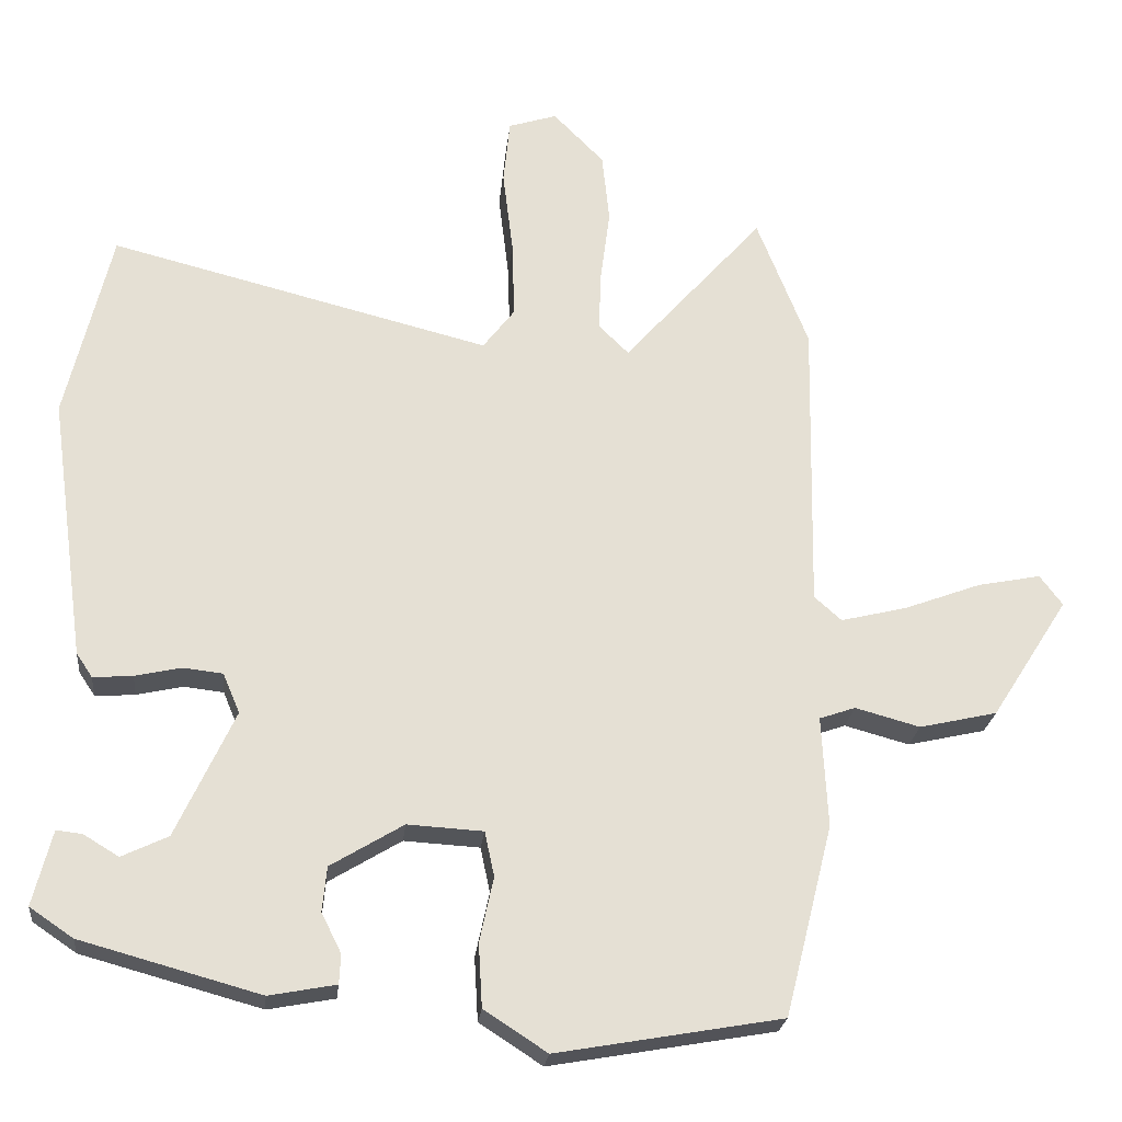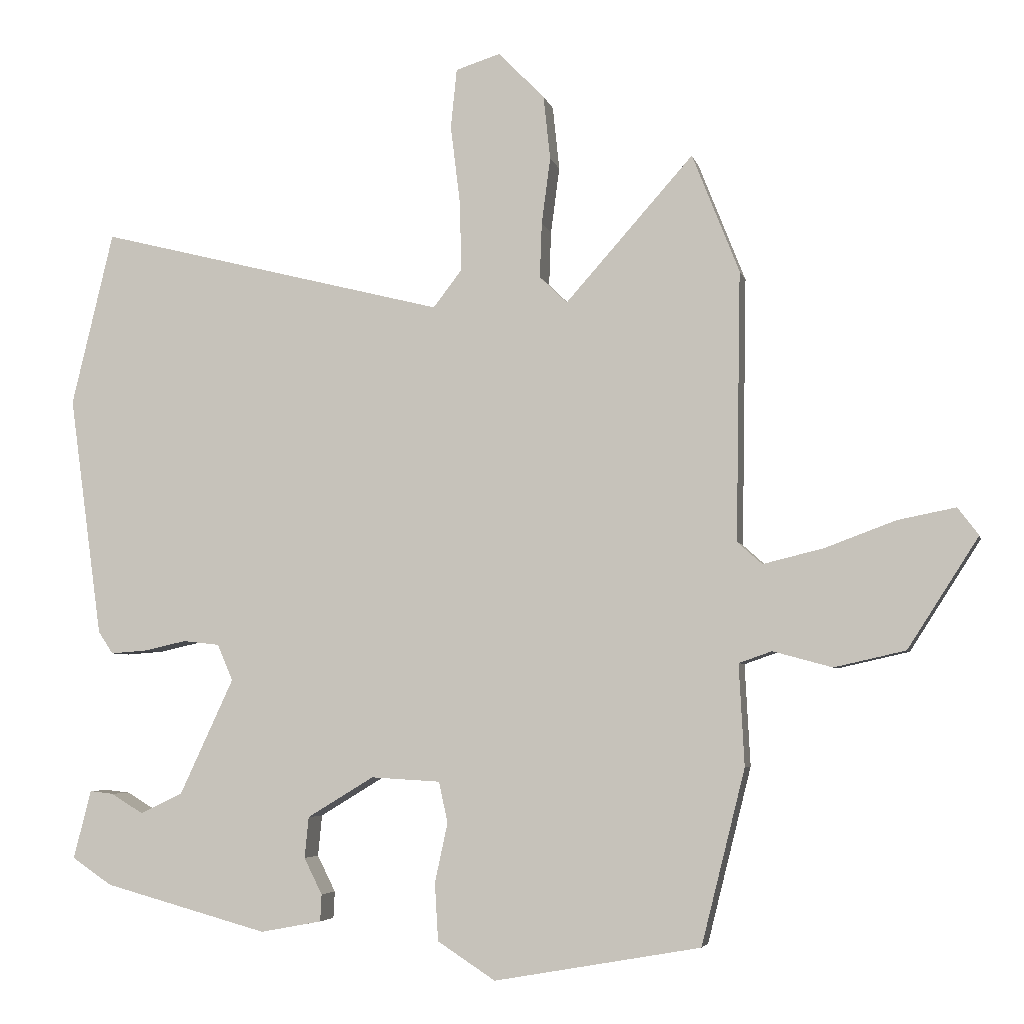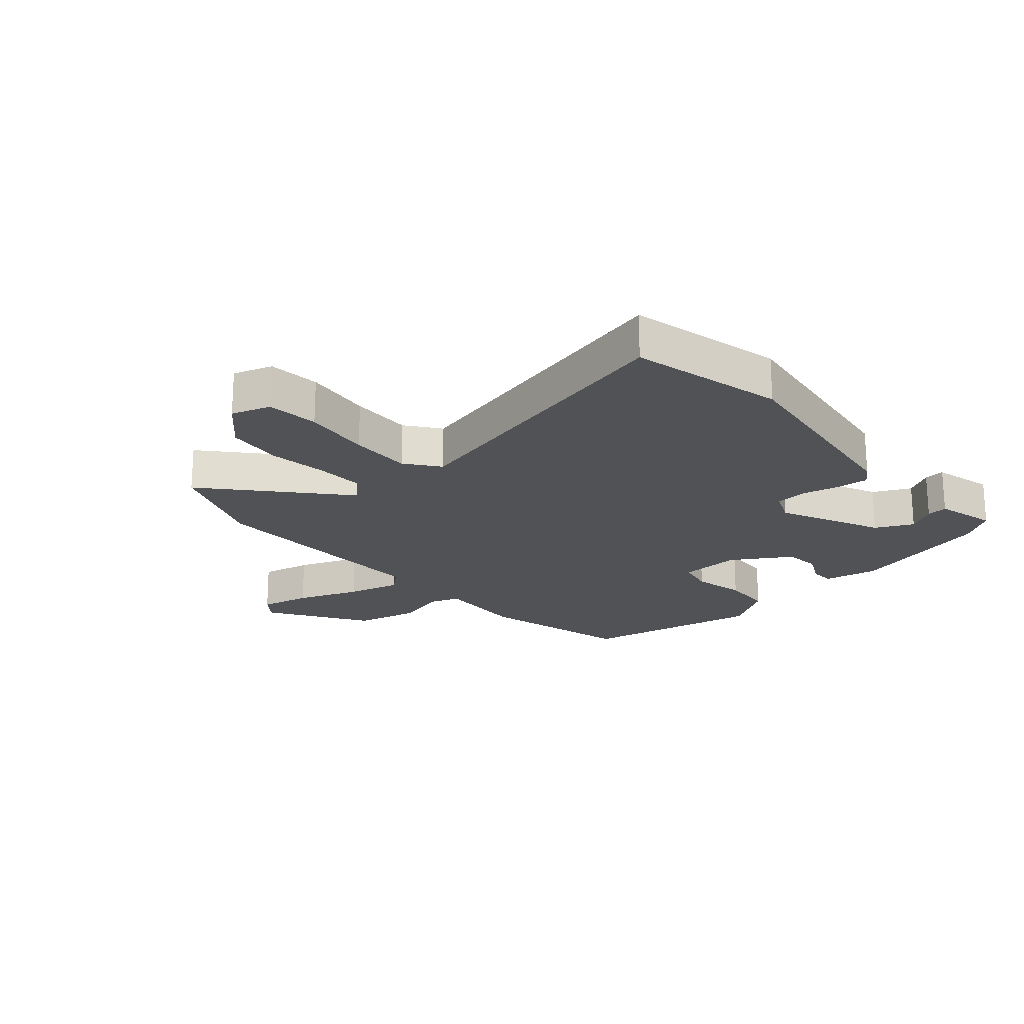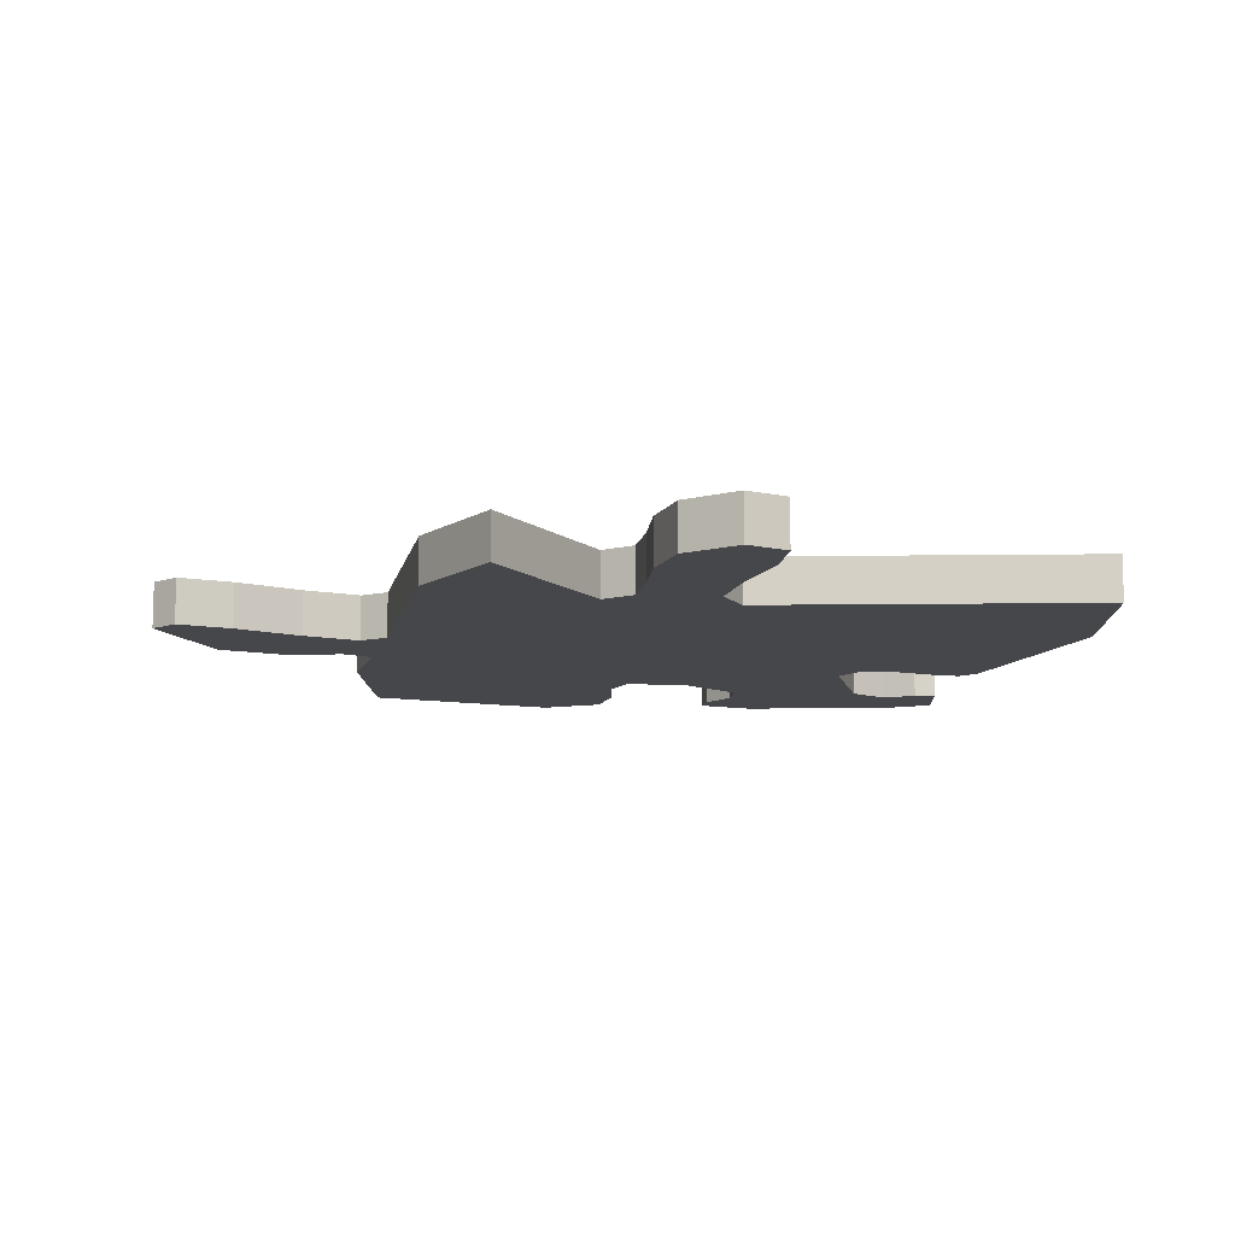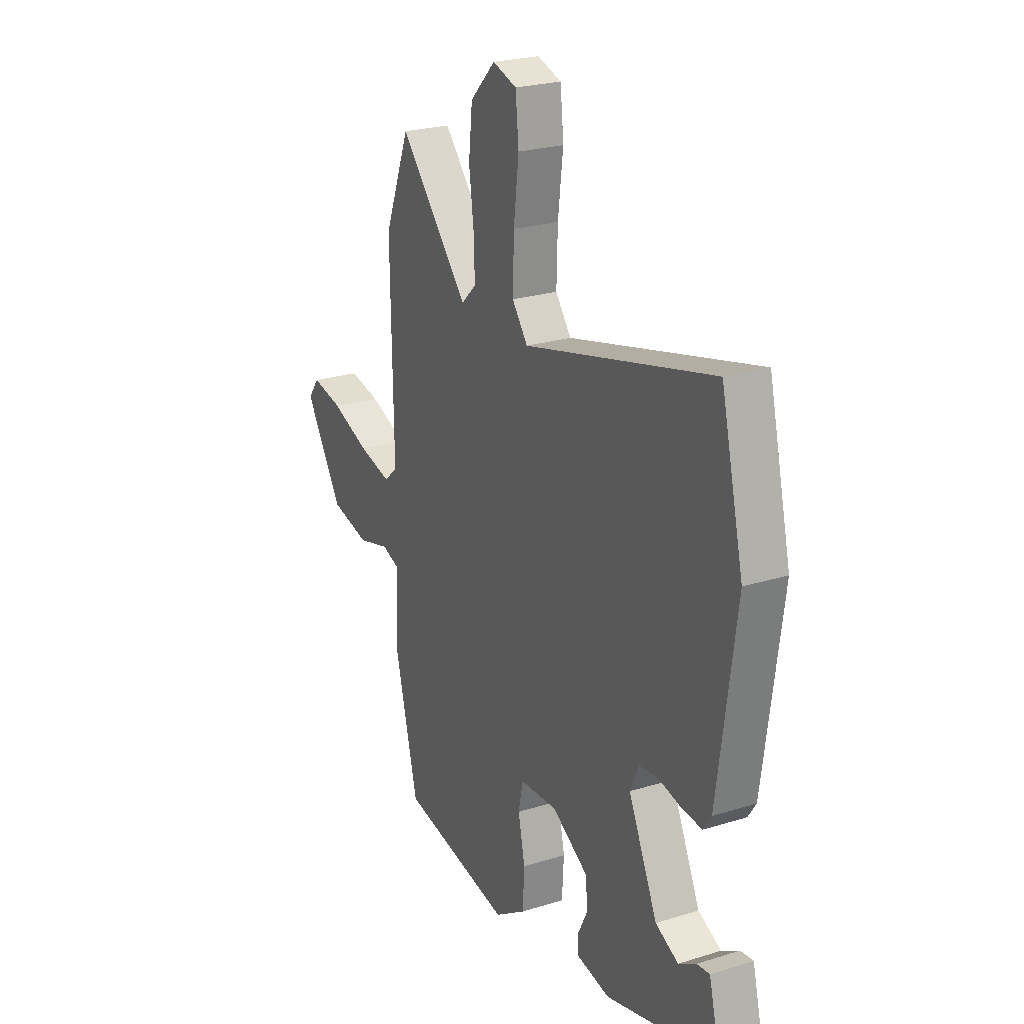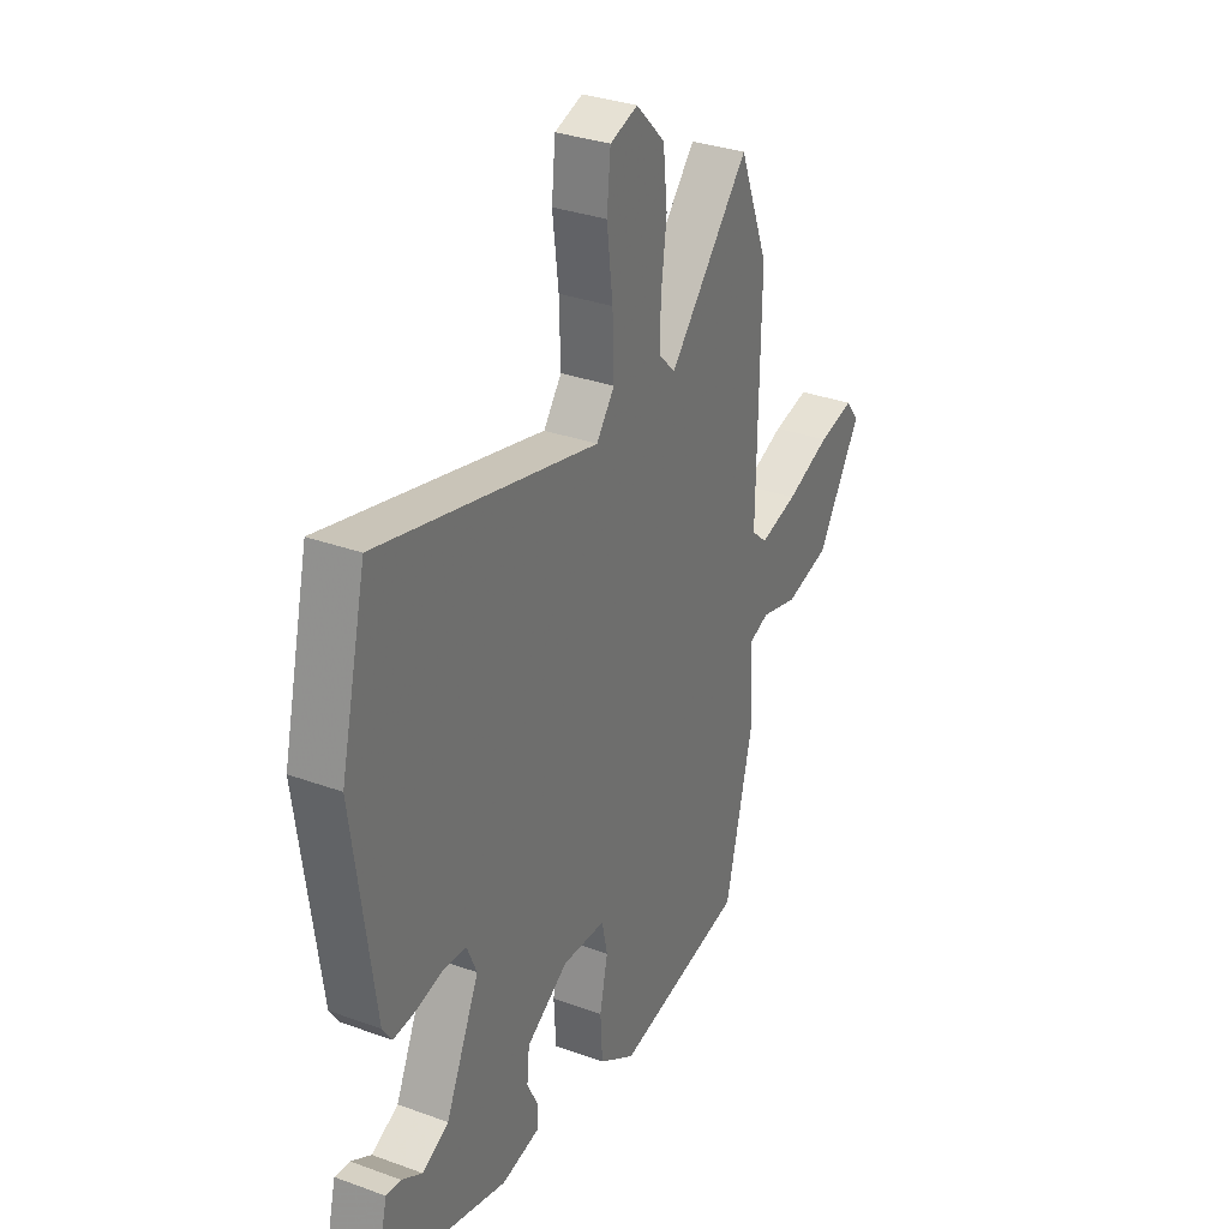
<metadata>
{"format":"obj","ext":"obj","renderer":"f3d","projection":"perspective","resolution":1024,"background":"white","views":[{"elev":-23.6,"azim":174.0,"up":"+Z"},{"elev":-4.8,"azim":-167.6,"up":"+Z"},{"elev":-20.7,"azim":40.8,"up":"+Y"},{"elev":-10.7,"azim":-12.2,"up":"+Y"},{"elev":24.1,"azim":62.7,"up":"+Z"},{"elev":32.3,"azim":117.0,"up":"+Z"}]}
</metadata>
<code>
v -0.44 0.07 -0.496
v -0.505 0.07 -0.236
v -0.497 0.07 -0.085
v -0.546 0.07 -0.068
v -0.634 0.07 -0.092
v -0.74 0.07 -0.068
v -0.845 0.07 0.096
v -0.814 0.07 0.137
v -0.728 0.07 0.12
v -0.623 0.07 0.081
v -0.533 0.07 0.059
v -0.496 0.07 0.092
v -0.503 0.07 0.492
v -0.433 0.07 0.669
v -0.243 0.07 0.455
v -0.202 0.07 0.495
v -0.205 0.07 0.576
v -0.218 0.07 0.675
v -0.208 0.07 0.77
v -0.139 0.07 0.84
v -0.073 0.07 0.819
v -0.064 0.07 0.731
v -0.078 0.07 0.616
v -0.081 0.07 0.511
v -0.038 0.07 0.455
v 0.48 0.07 0.585
v 0.542 0.07 0.326
v 0.493 0.07 -0.032
v 0.471 0.07 -0.065
v 0.417 0.07 -0.061
v 0.354 0.07 -0.047
v 0.3 0.07 -0.053
v 0.277 0.07 -0.107
v 0.357 0.07 -0.279
v 0.42 0.07 -0.309
v 0.468 0.07 -0.28
v 0.503 0.07 -0.276
v 0.529 0.07 -0.378
v 0.47 0.07 -0.418
v 0.226 0.07 -0.485
v 0.135 0.07 -0.468
v 0.133 0.07 -0.428
v 0.16 0.07 -0.374
v 0.154 0.07 -0.313
v 0.055 0.07 -0.253
v -0.048 0.07 -0.259
v -0.061 0.07 -0.32
v -0.042 0.07 -0.408
v -0.047 0.07 -0.494
v -0.133 0.07 -0.55
v -0.44 0 -0.496
v -0.505 0 -0.236
v -0.497 0 -0.085
v -0.546 0 -0.068
v -0.634 0 -0.092
v -0.74 0 -0.068
v -0.845 0 0.096
v -0.814 0 0.137
v -0.728 0 0.12
v -0.623 0 0.081
v -0.533 0 0.059
v -0.496 0 0.092
v -0.503 0 0.492
v -0.433 0 0.669
v -0.243 0 0.455
v -0.202 0 0.495
v -0.205 0 0.576
v -0.218 0 0.675
v -0.208 0 0.77
v -0.139 0 0.84
v -0.073 0 0.819
v -0.064 0 0.731
v -0.078 0 0.616
v -0.081 0 0.511
v -0.038 0 0.455
v 0.48 0 0.585
v 0.542 0 0.326
v 0.493 0 -0.032
v 0.471 0 -0.065
v 0.417 0 -0.061
v 0.354 0 -0.047
v 0.3 0 -0.053
v 0.277 0 -0.107
v 0.357 0 -0.279
v 0.42 0 -0.309
v 0.468 0 -0.28
v 0.503 0 -0.276
v 0.529 0 -0.378
v 0.47 0 -0.418
v 0.226 0 -0.485
v 0.135 0 -0.468
v 0.133 0 -0.428
v 0.16 0 -0.374
v 0.154 0 -0.313
v 0.055 0 -0.253
v -0.048 0 -0.259
v -0.061 0 -0.32
v -0.042 0 -0.408
v -0.047 0 -0.494
v -0.133 0 -0.55
f 47 48 49 50
f 46 47 50 1
f 40 41 42 43
f 40 43 44
f 39 40 44
f 38 39 44 45
f 35 36 37 38
f 34 35 38 45
f 28 29 30 31
f 26 27 28 31
f 25 26 31 32
f 24 25 32 33
f 20 21 22 23
f 20 23 24
f 17 18 19 20
f 16 17 20 24
f 15 16 24 33
f 12 13 14 15
f 7 8 9 10
f 7 10 11
f 4 5 6 7
f 3 4 7 11
f 46 1 2 3
f 45 46 3 11
f 12 15 33 34
f 11 12 34 45
f 100 99 98 97
f 51 100 97 96
f 93 92 91 90
f 94 93 90
f 94 90 89
f 95 94 89 88
f 88 87 86 85
f 95 88 85 84
f 81 80 79 78
f 81 78 77 76
f 82 81 76 75
f 83 82 75 74
f 73 72 71 70
f 74 73 70
f 70 69 68 67
f 74 70 67 66
f 83 74 66 65
f 65 64 63 62
f 60 59 58 57
f 61 60 57
f 57 56 55 54
f 61 57 54 53
f 53 52 51 96
f 61 53 96 95
f 84 83 65 62
f 95 84 62 61
f 1 51 52 2
f 2 52 53 3
f 3 53 54 4
f 4 54 55 5
f 5 55 56 6
f 6 56 57 7
f 7 57 58 8
f 8 58 59 9
f 9 59 60 10
f 10 60 61 11
f 11 61 62 12
f 12 62 63 13
f 13 63 64 14
f 14 64 65 15
f 15 65 66 16
f 16 66 67 17
f 17 67 68 18
f 18 68 69 19
f 19 69 70 20
f 20 70 71 21
f 21 71 72 22
f 22 72 73 23
f 23 73 74 24
f 24 74 75 25
f 25 75 76 26
f 26 76 77 27
f 27 77 78 28
f 28 78 79 29
f 29 79 80 30
f 30 80 81 31
f 31 81 82 32
f 32 82 83 33
f 33 83 84 34
f 34 84 85 35
f 35 85 86 36
f 36 86 87 37
f 37 87 88 38
f 38 88 89 39
f 39 89 90 40
f 40 90 91 41
f 41 91 92 42
f 42 92 93 43
f 43 93 94 44
f 44 94 95 45
f 45 95 96 46
f 46 96 97 47
f 47 97 98 48
f 48 98 99 49
f 49 99 100 50
f 50 100 51 1

</code>
